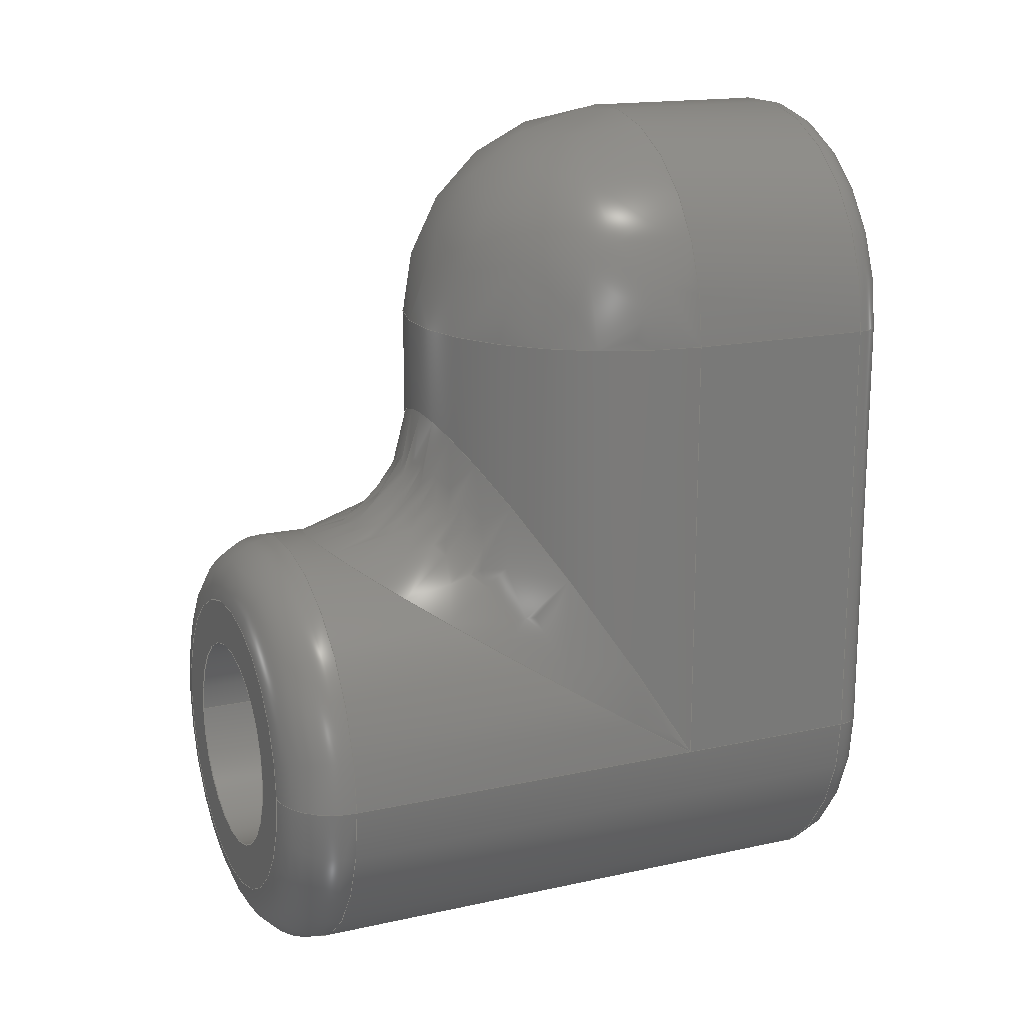
<metadata>
{"format":"step","ext":"step","renderer":"f3d","projection":"perspective","resolution":1024,"background":"white","views":[{"elev":16.7,"azim":-114.0,"up":"+Z"}]}
</metadata>
<code>
ISO-10303-21;
DATA;
#1=SHAPE_REPRESENTATION_RELATIONSHIP('SRR','None',#432,#2);
#2=ADVANCED_BREP_SHAPE_REPRESENTATION($,(#207),#423);
#3=STYLED_ITEM($,(#440),#207);
#4=SPHERICAL_SURFACE($,#237,3.5);
#5=B_SPLINE_SURFACE_WITH_KNOTS($,3,3,((#332,#333,#334,#335,#336,#337,#338,
#339,#340,#341),(#342,#343,#344,#345,#346,#347,#348,#349,#350,#351),(#352,
#353,#354,#355,#356,#357,#358,#359,#360,#361),(#362,#363,#364,#365,#366,
#367,#368,#369,#370,#371),(#372,#373,#374,#375,#376,#377,#378,#379,#380,
#381)),.UNSPECIFIED.,.F.,.F.,.F.,(4,1,4),(4,1,1,1,1,1,1,4),(0,0.5714,
1),(-1.571,-1.122,-0.6732,-0.2244,
0.2244,0.6732,1.122,1.571),
 .UNSPECIFIED.);
#6=PLANE($,#215);
#7=PLANE($,#218);
#8=PLANE($,#226);
#9=PLANE($,#227);
#10=PLANE($,#230);
#11=LINE($,#325,#21);
#12=LINE($,#328,#22);
#13=LINE($,#388,#23);
#14=LINE($,#391,#24);
#15=LINE($,#397,#25);
#16=LINE($,#401,#26);
#17=LINE($,#402,#27);
#18=LINE($,#405,#28);
#19=LINE($,#407,#29);
#20=LINE($,#408,#30);
#21=VECTOR($,#252,3);
#22=VECTOR($,#255,3);
#23=VECTOR($,#266,7);
#24=VECTOR($,#269,7);
#25=VECTOR($,#278,7);
#26=VECTOR($,#283,7);
#27=VECTOR($,#284,3);
#28=VECTOR($,#287,7);
#29=VECTOR($,#288,3);
#30=VECTOR($,#289,7);
#31=ELLIPSE($,#213,6.519,3.5);
#32=ELLIPSE($,#217,6.519,3.5);
#33=CYLINDRICAL_SURFACE($,#212,3.5);
#34=CYLINDRICAL_SURFACE($,#224,0.5);
#35=CYLINDRICAL_SURFACE($,#228,1.75);
#36=CYLINDRICAL_SURFACE($,#231,0.5);
#37=CYLINDRICAL_SURFACE($,#235,3.5);
#38=CYLINDRICAL_SURFACE($,#239,3.5);
#39=FACE_BOUND($,#60,.T.);
#40=FACE_BOUND($,#62,.T.);
#41=FACE_BOUND($,#63,.T.);
#42=FACE_BOUND($,#64,.T.);
#43=FACE_BOUND($,#72,.T.);
#44=FACE_OUTER_BOUND($,#59,.T.);
#45=FACE_OUTER_BOUND($,#61,.T.);
#46=FACE_OUTER_BOUND($,#65,.T.);
#47=FACE_OUTER_BOUND($,#66,.T.);
#48=FACE_OUTER_BOUND($,#67,.T.);
#49=FACE_OUTER_BOUND($,#68,.T.);
#50=FACE_OUTER_BOUND($,#69,.T.);
#51=FACE_OUTER_BOUND($,#70,.T.);
#52=FACE_OUTER_BOUND($,#71,.T.);
#53=FACE_OUTER_BOUND($,#73,.T.);
#54=FACE_OUTER_BOUND($,#74,.T.);
#55=FACE_OUTER_BOUND($,#75,.T.);
#56=FACE_OUTER_BOUND($,#76,.T.);
#57=FACE_OUTER_BOUND($,#77,.T.);
#58=FACE_OUTER_BOUND($,#78,.T.);
#59=EDGE_LOOP($,(#135));
#60=EDGE_LOOP($,(#136));
#61=EDGE_LOOP($,(#137,#138,#139,#140));
#62=EDGE_LOOP($,(#141));
#63=EDGE_LOOP($,(#142));
#64=EDGE_LOOP($,(#143));
#65=EDGE_LOOP($,(#144,#145));
#66=EDGE_LOOP($,(#146,#147,#148,#149));
#67=EDGE_LOOP($,(#150,#151,#152,#153));
#68=EDGE_LOOP($,(#154,#155,#156,#157));
#69=EDGE_LOOP($,(#158,#159,#160,#161));
#70=EDGE_LOOP($,(#162,#163,#164,#165));
#71=EDGE_LOOP($,(#166));
#72=EDGE_LOOP($,(#167));
#73=EDGE_LOOP($,(#168));
#74=EDGE_LOOP($,(#169,#170,#171,#172));
#75=EDGE_LOOP($,(#173,#174,#175,#176));
#76=EDGE_LOOP($,(#177,#178,#179,#180));
#77=EDGE_LOOP($,(#181,#182));
#78=EDGE_LOOP($,(#183,#184,#185,#186));
#79=CIRCLE($,#210,2.5);
#80=CIRCLE($,#211,3.5);
#81=CIRCLE($,#214,3.5);
#82=CIRCLE($,#216,1.75);
#83=CIRCLE($,#219,3);
#84=CIRCLE($,#220,3);
#85=CIRCLE($,#222,0.5);
#86=CIRCLE($,#223,0.5);
#87=CIRCLE($,#225,0.5);
#88=CIRCLE($,#229,1.75);
#89=CIRCLE($,#232,0.5);
#90=CIRCLE($,#234,3.5);
#91=CIRCLE($,#236,3.5);
#92=CIRCLE($,#238,3.5);
#93=VERTEX_POINT($,#316);
#94=VERTEX_POINT($,#318);
#95=VERTEX_POINT($,#321);
#96=VERTEX_POINT($,#322);
#97=VERTEX_POINT($,#324);
#98=VERTEX_POINT($,#326);
#99=VERTEX_POINT($,#330);
#100=VERTEX_POINT($,#384);
#101=VERTEX_POINT($,#385);
#102=VERTEX_POINT($,#387);
#103=VERTEX_POINT($,#389);
#104=VERTEX_POINT($,#396);
#105=VERTEX_POINT($,#400);
#106=VERTEX_POINT($,#404);
#107=VERTEX_POINT($,#406);
#108=VERTEX_POINT($,#410);
#109=EDGE_CURVE($,#93,#93,#79,.T.);
#110=EDGE_CURVE($,#94,#94,#80,.T.);
#111=EDGE_CURVE($,#95,#96,#31,.T.);
#112=EDGE_CURVE($,#95,#97,#11,.T.);
#113=EDGE_CURVE($,#98,#97,#81,.T.);
#114=EDGE_CURVE($,#98,#96,#12,.T.);
#115=EDGE_CURVE($,#99,#99,#82,.T.);
#116=EDGE_CURVE($,#96,#95,#32,.T.);
#117=EDGE_CURVE($,#100,#101,#83,.T.);
#118=EDGE_CURVE($,#102,#100,#13,.T.);
#119=EDGE_CURVE($,#103,#102,#84,.T.);
#120=EDGE_CURVE($,#101,#103,#14,.T.);
#121=EDGE_CURVE($,#97,#100,#85,.T.);
#122=EDGE_CURVE($,#101,#98,#86,.T.);
#123=EDGE_CURVE($,#97,#104,#15,.T.);
#124=EDGE_CURVE($,#102,#104,#87,.T.);
#125=EDGE_CURVE($,#95,#105,#16,.T.);
#126=EDGE_CURVE($,#104,#105,#17,.T.);
#127=EDGE_CURVE($,#106,#98,#18,.T.);
#128=EDGE_CURVE($,#107,#106,#19,.T.);
#129=EDGE_CURVE($,#96,#107,#20,.T.);
#130=EDGE_CURVE($,#108,#108,#88,.T.);
#131=EDGE_CURVE($,#103,#106,#89,.T.);
#132=EDGE_CURVE($,#104,#106,#90,.T.);
#133=EDGE_CURVE($,#107,#105,#91,.T.);
#134=EDGE_CURVE($,#107,#105,#92,.T.);
#135=ORIENTED_EDGE($,*,*,#109,.T.);
#136=ORIENTED_EDGE($,*,*,#110,.T.);
#137=ORIENTED_EDGE($,*,*,#111,.F.);
#138=ORIENTED_EDGE($,*,*,#112,.T.);
#139=ORIENTED_EDGE($,*,*,#113,.F.);
#140=ORIENTED_EDGE($,*,*,#114,.T.);
#141=ORIENTED_EDGE($,*,*,#110,.F.);
#142=ORIENTED_EDGE($,*,*,#115,.T.);
#143=ORIENTED_EDGE($,*,*,#109,.F.);
#144=ORIENTED_EDGE($,*,*,#116,.T.);
#145=ORIENTED_EDGE($,*,*,#111,.T.);
#146=ORIENTED_EDGE($,*,*,#117,.F.);
#147=ORIENTED_EDGE($,*,*,#118,.F.);
#148=ORIENTED_EDGE($,*,*,#119,.F.);
#149=ORIENTED_EDGE($,*,*,#120,.F.);
#150=ORIENTED_EDGE($,*,*,#121,.T.);
#151=ORIENTED_EDGE($,*,*,#117,.T.);
#152=ORIENTED_EDGE($,*,*,#122,.T.);
#153=ORIENTED_EDGE($,*,*,#113,.T.);
#154=ORIENTED_EDGE($,*,*,#121,.F.);
#155=ORIENTED_EDGE($,*,*,#123,.T.);
#156=ORIENTED_EDGE($,*,*,#124,.F.);
#157=ORIENTED_EDGE($,*,*,#118,.T.);
#158=ORIENTED_EDGE($,*,*,#112,.F.);
#159=ORIENTED_EDGE($,*,*,#125,.T.);
#160=ORIENTED_EDGE($,*,*,#126,.F.);
#161=ORIENTED_EDGE($,*,*,#123,.F.);
#162=ORIENTED_EDGE($,*,*,#114,.F.);
#163=ORIENTED_EDGE($,*,*,#127,.F.);
#164=ORIENTED_EDGE($,*,*,#128,.F.);
#165=ORIENTED_EDGE($,*,*,#129,.F.);
#166=ORIENTED_EDGE($,*,*,#115,.F.);
#167=ORIENTED_EDGE($,*,*,#130,.F.);
#168=ORIENTED_EDGE($,*,*,#130,.T.);
#169=ORIENTED_EDGE($,*,*,#122,.F.);
#170=ORIENTED_EDGE($,*,*,#120,.T.);
#171=ORIENTED_EDGE($,*,*,#131,.T.);
#172=ORIENTED_EDGE($,*,*,#127,.T.);
#173=ORIENTED_EDGE($,*,*,#124,.T.);
#174=ORIENTED_EDGE($,*,*,#132,.T.);
#175=ORIENTED_EDGE($,*,*,#131,.F.);
#176=ORIENTED_EDGE($,*,*,#119,.T.);
#177=ORIENTED_EDGE($,*,*,#116,.F.);
#178=ORIENTED_EDGE($,*,*,#129,.T.);
#179=ORIENTED_EDGE($,*,*,#133,.T.);
#180=ORIENTED_EDGE($,*,*,#125,.F.);
#181=ORIENTED_EDGE($,*,*,#133,.F.);
#182=ORIENTED_EDGE($,*,*,#134,.T.);
#183=ORIENTED_EDGE($,*,*,#132,.F.);
#184=ORIENTED_EDGE($,*,*,#126,.T.);
#185=ORIENTED_EDGE($,*,*,#134,.F.);
#186=ORIENTED_EDGE($,*,*,#128,.T.);
#187=TOROIDAL_SURFACE($,#209,2.5,1);
#188=TOROIDAL_SURFACE($,#221,3,0.5);
#189=TOROIDAL_SURFACE($,#233,3,0.5);
#190=ADVANCED_FACE($,(#44,#39),#187,.T.);
#191=ADVANCED_FACE($,(#45,#40),#33,.T.);
#192=ADVANCED_FACE($,(#41,#42),#6,.F.);
#193=ADVANCED_FACE($,(#46),#5,.T.);
#194=ADVANCED_FACE($,(#47),#7,.T.);
#195=ADVANCED_FACE($,(#48),#188,.T.);
#196=ADVANCED_FACE($,(#49),#34,.T.);
#197=ADVANCED_FACE($,(#50),#8,.T.);
#198=ADVANCED_FACE($,(#51),#9,.T.);
#199=ADVANCED_FACE($,(#52,#43),#35,.F.);
#200=ADVANCED_FACE($,(#53),#10,.T.);
#201=ADVANCED_FACE($,(#54),#36,.T.);
#202=ADVANCED_FACE($,(#55),#189,.T.);
#203=ADVANCED_FACE($,(#56),#37,.T.);
#204=ADVANCED_FACE($,(#57),#4,.T.);
#205=ADVANCED_FACE($,(#58),#38,.T.);
#206=CLOSED_SHELL($,(#190,#191,#192,#193,#194,#195,#196,#197,#198,#199,
#200,#201,#202,#203,#204,#205));
#207=MANIFOLD_SOLID_BREP('Solid1',#206);
#208=AXIS2_PLACEMENT_3D('placement',#314,#240,#241);
#209=AXIS2_PLACEMENT_3D($,#315,#242,#243);
#210=AXIS2_PLACEMENT_3D($,#317,#244,#245);
#211=AXIS2_PLACEMENT_3D($,#319,#246,#247);
#212=AXIS2_PLACEMENT_3D($,#320,#248,#249);
#213=AXIS2_PLACEMENT_3D($,#323,#250,#251);
#214=AXIS2_PLACEMENT_3D($,#327,#253,#254);
#215=AXIS2_PLACEMENT_3D($,#329,#256,#257);
#216=AXIS2_PLACEMENT_3D($,#331,#258,#259);
#217=AXIS2_PLACEMENT_3D($,#382,#260,#261);
#218=AXIS2_PLACEMENT_3D($,#383,#262,#263);
#219=AXIS2_PLACEMENT_3D($,#386,#264,#265);
#220=AXIS2_PLACEMENT_3D($,#390,#267,#268);
#221=AXIS2_PLACEMENT_3D($,#392,#270,#271);
#222=AXIS2_PLACEMENT_3D($,#393,#272,#273);
#223=AXIS2_PLACEMENT_3D($,#394,#274,#275);
#224=AXIS2_PLACEMENT_3D($,#395,#276,#277);
#225=AXIS2_PLACEMENT_3D($,#398,#279,#280);
#226=AXIS2_PLACEMENT_3D($,#399,#281,#282);
#227=AXIS2_PLACEMENT_3D($,#403,#285,#286);
#228=AXIS2_PLACEMENT_3D($,#409,#290,#291);
#229=AXIS2_PLACEMENT_3D($,#411,#292,#293);
#230=AXIS2_PLACEMENT_3D($,#412,#294,#295);
#231=AXIS2_PLACEMENT_3D($,#413,#296,#297);
#232=AXIS2_PLACEMENT_3D($,#414,#298,#299);
#233=AXIS2_PLACEMENT_3D($,#415,#300,#301);
#234=AXIS2_PLACEMENT_3D($,#416,#302,#303);
#235=AXIS2_PLACEMENT_3D($,#417,#304,#305);
#236=AXIS2_PLACEMENT_3D($,#418,#306,#307);
#237=AXIS2_PLACEMENT_3D($,#419,#308,#309);
#238=AXIS2_PLACEMENT_3D($,#420,#310,#311);
#239=AXIS2_PLACEMENT_3D($,#421,#312,#313);
#240=DIRECTION('axis',(0,0,1));
#241=DIRECTION('refdir',(1,0,0));
#242=DIRECTION('center_axis',(0,-1,0));
#243=DIRECTION('ref_axis',(0,0,-1));
#244=DIRECTION('center_axis',(0,-1,0));
#245=DIRECTION('ref_axis',(1,0,-3.172e-16));
#246=DIRECTION('center_axis',(0,1,0));
#247=DIRECTION('ref_axis',(1,0,-3.172e-16));
#248=DIRECTION('center_axis',(0,1,0));
#249=DIRECTION('ref_axis',(0.7071,0,0.7071));
#250=DIRECTION('center_axis',(4.866e-17,-0.5369,
0.8437));
#251=DIRECTION('ref_axis',(8.515e-17,0.8437,0.5369));
#252=DIRECTION($,(0,-1,0));
#253=DIRECTION('center_axis',(0,-1,0));
#254=DIRECTION('ref_axis',(-0.7071,0,-0.7071));
#255=DIRECTION($,(0,1,0));
#256=DIRECTION('center_axis',(0,-1,0));
#257=DIRECTION('ref_axis',(0,0,-1));
#258=DIRECTION('center_axis',(0,-1,0));
#259=DIRECTION('ref_axis',(1,0,0));
#260=DIRECTION('center_axis',(-8.515e-17,0.8437,
-0.5369));
#261=DIRECTION('ref_axis',(1.703e-16,0.5369,0.8437));
#262=DIRECTION('center_axis',(0,-1,0));
#263=DIRECTION('ref_axis',(0,0,-1));
#264=DIRECTION('center_axis',(0,1,0));
#265=DIRECTION('ref_axis',(-0.7071,0,-0.7071));
#266=DIRECTION($,(-3.172e-16,0,-1));
#267=DIRECTION('center_axis',(0,1,0));
#268=DIRECTION('ref_axis',(1.586e-16,0,1));
#269=DIRECTION($,(1.586e-16,0,1));
#270=DIRECTION('center_axis',(0,-1,0));
#271=DIRECTION('ref_axis',(0,0,-1));
#272=DIRECTION('center_axis',(0,0,-1));
#273=DIRECTION('ref_axis',(1,0,0));
#274=DIRECTION('center_axis',(0,0,-1));
#275=DIRECTION('ref_axis',(0,-1,0));
#276=DIRECTION('center_axis',(-3.172e-16,0,-1));
#277=DIRECTION('ref_axis',(0.7071,-0.7071,0));
#278=DIRECTION($,(3.172e-16,0,1));
#279=DIRECTION('center_axis',(0,0,1));
#280=DIRECTION('ref_axis',(0,-1,0));
#281=DIRECTION('center_axis',(1,0,-3.172e-16));
#282=DIRECTION('ref_axis',(-3.172e-16,0,-1));
#283=DIRECTION($,(1.586e-16,0,1));
#284=DIRECTION($,(0,1,0));
#285=DIRECTION('center_axis',(-1,0,1.586e-16));
#286=DIRECTION('ref_axis',(1.776e-16,0,1));
#287=DIRECTION($,(-1.586e-16,0,-1));
#288=DIRECTION($,(0,-1,0));
#289=DIRECTION($,(1.586e-16,0,1));
#290=DIRECTION('center_axis',(0,1,0));
#291=DIRECTION('ref_axis',(1,0,0));
#292=DIRECTION('center_axis',(0,1,0));
#293=DIRECTION('ref_axis',(1,0,0));
#294=DIRECTION('center_axis',(0,1,0));
#295=DIRECTION('ref_axis',(1,0,0));
#296=DIRECTION('center_axis',(1.586e-16,0,1));
#297=DIRECTION('ref_axis',(-0.7071,-0.7071,0));
#298=DIRECTION('center_axis',(0,0,-1));
#299=DIRECTION('ref_axis',(0,-1,0));
#300=DIRECTION('center_axis',(0,1,0));
#301=DIRECTION('ref_axis',(0,0,1));
#302=DIRECTION('center_axis',(0,-1,0));
#303=DIRECTION('ref_axis',(1.586e-16,0,1));
#304=DIRECTION('center_axis',(1.586e-16,0,1));
#305=DIRECTION('ref_axis',(-0.7071,0.7071,2.243e-16));
#306=DIRECTION('center_axis',(0,0,-1));
#307=DIRECTION('ref_axis',(0,1,0));
#308=DIRECTION('center_axis',(1,0,0));
#309=DIRECTION('ref_axis',(0,-1,0));
#310=DIRECTION('center_axis',(0,1,0));
#311=DIRECTION('ref_axis',(-0.7071,0,0.7071));
#312=DIRECTION('center_axis',(0,1,0));
#313=DIRECTION('ref_axis',(-0.7071,0,0.7071));
#314=CARTESIAN_POINT('',(0,0,0));
#315=CARTESIAN_POINT('Origin',(-3.5,9.5,3.5));
#316=CARTESIAN_POINT('',(-6,10.5,3.5));
#317=CARTESIAN_POINT('Origin',(-3.5,10.5,3.5));
#318=CARTESIAN_POINT('',(-7,9.5,3.5));
#319=CARTESIAN_POINT('Origin',(-3.5,9.5,3.5));
#320=CARTESIAN_POINT('Origin',(-3.5,3.5,3.5));
#321=CARTESIAN_POINT('',(1.11e-15,3.5,3.5));
#322=CARTESIAN_POINT('',(-7,3.5,3.5));
#323=CARTESIAN_POINT('Origin',(-3.5,3.5,3.5));
#324=CARTESIAN_POINT('',(8.327e-16,0.5,3.5));
#325=CARTESIAN_POINT($,(1.11e-15,0,3.5));
#326=CARTESIAN_POINT('',(-7,0.5,3.5));
#327=CARTESIAN_POINT('Origin',(-3.5,0.5,3.5));
#328=CARTESIAN_POINT($,(-7,0,3.5));
#329=CARTESIAN_POINT('Origin',(-3.5,10.5,3.5));
#330=CARTESIAN_POINT('',(-1.75,10.5,3.5));
#331=CARTESIAN_POINT('Origin',(-3.5,10.5,3.5));
#332=CARTESIAN_POINT('Ctrl Pts',(-7,3.5,3.5));
#333=CARTESIAN_POINT('Ctrl Pts',(-7,4.323,4.024));
#334=CARTESIAN_POINT('Ctrl Pts',(-6.761,5.968,5.071));
#335=CARTESIAN_POINT('Ctrl Pts',(-5.757,7.947,6.33));
#336=CARTESIAN_POINT('Ctrl Pts',(-4.306,9.046,7.029));
#337=CARTESIAN_POINT('Ctrl Pts',(-2.695,9.045,7.029));
#338=CARTESIAN_POINT('Ctrl Pts',(-1.243,7.948,6.33));
#339=CARTESIAN_POINT('Ctrl Pts',(-0.2389,5.968,5.07));
#340=CARTESIAN_POINT('Ctrl Pts',(5.966e-16,4.323,
4.024));
#341=CARTESIAN_POINT('Ctrl Pts',(5.551e-16,3.5,3.5));
#342=CARTESIAN_POINT('Ctrl Pts',(-7,3.5,3.5));
#343=CARTESIAN_POINT('Ctrl Pts',(-7,4.266,4.081));
#344=CARTESIAN_POINT('Ctrl Pts',(-6.709,5.796,5.24));
#345=CARTESIAN_POINT('Ctrl Pts',(-5.537,7.574,6.512));
#346=CARTESIAN_POINT('Ctrl Pts',(-4.128,8.439,7.022));
#347=CARTESIAN_POINT('Ctrl Pts',(-2.87,8.44,7.024));
#348=CARTESIAN_POINT('Ctrl Pts',(-1.464,7.577,6.515));
#349=CARTESIAN_POINT('Ctrl Pts',(-0.2924,5.795,5.239));
#350=CARTESIAN_POINT('Ctrl Pts',(6.125e-16,4.266,
4.081));
#351=CARTESIAN_POINT('Ctrl Pts',(5.551e-16,3.5,3.5));
#352=CARTESIAN_POINT('Ctrl Pts',(-7,3.5,3.5));
#353=CARTESIAN_POINT('Ctrl Pts',(-7,4.166,4.18));
#354=CARTESIAN_POINT('Ctrl Pts',(-6.67,5.493,5.536));
#355=CARTESIAN_POINT('Ctrl Pts',(-5.357,6.922,7.014));
#356=CARTESIAN_POINT('Ctrl Pts',(-3.97,7.391,7.529));
#357=CARTESIAN_POINT('Ctrl Pts',(-3.027,7.393,7.531));
#358=CARTESIAN_POINT('Ctrl Pts',(-1.644,6.926,7.018));
#359=CARTESIAN_POINT('Ctrl Pts',(-0.3317,5.493,5.536));
#360=CARTESIAN_POINT('Ctrl Pts',(6.401e-16,4.166,
4.18));
#361=CARTESIAN_POINT('Ctrl Pts',(5.551e-16,3.5,3.5));
#362=CARTESIAN_POINT('Ctrl Pts',(-7,3.5,3.5));
#363=CARTESIAN_POINT('Ctrl Pts',(-7,4.066,4.28));
#364=CARTESIAN_POINT('Ctrl Pts',(-6.721,5.197,5.838));
#365=CARTESIAN_POINT('Ctrl Pts',(-5.592,6.466,7.667));
#366=CARTESIAN_POINT('Ctrl Pts',(-4.174,7.025,8.592));
#367=CARTESIAN_POINT('Ctrl Pts',(-2.825,7.026,8.592));
#368=CARTESIAN_POINT('Ctrl Pts',(-1.409,6.468,7.669));
#369=CARTESIAN_POINT('Ctrl Pts',(-0.2794,5.197,5.838));
#370=CARTESIAN_POINT('Ctrl Pts',(6.678e-16,4.066,
4.28));
#371=CARTESIAN_POINT('Ctrl Pts',(5.551e-16,3.5,3.5));
#372=CARTESIAN_POINT('Ctrl Pts',(-7,3.5,3.5));
#373=CARTESIAN_POINT('Ctrl Pts',(-7,4.024,4.323));
#374=CARTESIAN_POINT('Ctrl Pts',(-6.761,5.071,5.968));
#375=CARTESIAN_POINT('Ctrl Pts',(-5.757,6.33,7.947));
#376=CARTESIAN_POINT('Ctrl Pts',(-4.306,7.029,9.046));
#377=CARTESIAN_POINT('Ctrl Pts',(-2.695,7.029,9.045));
#378=CARTESIAN_POINT('Ctrl Pts',(-1.243,6.33,7.948));
#379=CARTESIAN_POINT('Ctrl Pts',(-0.2389,5.07,5.968));
#380=CARTESIAN_POINT('Ctrl Pts',(6.797e-16,4.024,
4.323));
#381=CARTESIAN_POINT('Ctrl Pts',(5.551e-16,3.5,3.5));
#382=CARTESIAN_POINT('Origin',(-3.5,3.5,3.5));
#383=CARTESIAN_POINT('Origin',(-3.5,0,7));
#384=CARTESIAN_POINT('',(-0.5,0,3.5));
#385=CARTESIAN_POINT('',(-6.5,0,3.5));
#386=CARTESIAN_POINT('Origin',(-3.5,0,3.5));
#387=CARTESIAN_POINT('',(-0.5,0,10.5));
#388=CARTESIAN_POINT($,(-0.5,0,10.5));
#389=CARTESIAN_POINT('',(-6.5,0,10.5));
#390=CARTESIAN_POINT('Origin',(-3.5,0,10.5));
#391=CARTESIAN_POINT($,(-6.5,0,3.5));
#392=CARTESIAN_POINT('Origin',(-3.5,0.5,3.5));
#393=CARTESIAN_POINT('Origin',(-0.5,0.5,3.5));
#394=CARTESIAN_POINT('Origin',(-6.5,0.5,3.5));
#395=CARTESIAN_POINT('Origin',(-0.5,0.5,10.5));
#396=CARTESIAN_POINT('',(3.331e-15,0.5,10.5));
#397=CARTESIAN_POINT($,(3.331e-15,0.5,10.5));
#398=CARTESIAN_POINT('Origin',(-0.5,0.5,10.5));
#399=CARTESIAN_POINT('Origin',(4.441e-15,0,14));
#400=CARTESIAN_POINT('',(3.331e-15,3.5,10.5));
#401=CARTESIAN_POINT($,(1.11e-15,3.5,3.5));
#402=CARTESIAN_POINT($,(3.331e-15,0,10.5));
#403=CARTESIAN_POINT('Origin',(-7,0,0));
#404=CARTESIAN_POINT('',(-7,0.5,10.5));
#405=CARTESIAN_POINT($,(-7,0.5,3.5));
#406=CARTESIAN_POINT('',(-7,3.5,10.5));
#407=CARTESIAN_POINT($,(-7,0,10.5));
#408=CARTESIAN_POINT($,(-7,3.5,3.5));
#409=CARTESIAN_POINT('Origin',(-3.5,6.5,3.5));
#410=CARTESIAN_POINT('',(-1.75,2.5,3.5));
#411=CARTESIAN_POINT('Origin',(-3.5,2.5,3.5));
#412=CARTESIAN_POINT('Origin',(-3.5,2.5,3.5));
#413=CARTESIAN_POINT('Origin',(-6.5,0.5,3.5));
#414=CARTESIAN_POINT('Origin',(-6.5,0.5,10.5));
#415=CARTESIAN_POINT('Origin',(-3.5,0.5,10.5));
#416=CARTESIAN_POINT('Origin',(-3.5,0.5,10.5));
#417=CARTESIAN_POINT('Origin',(-3.5,3.5,3.5));
#418=CARTESIAN_POINT('Origin',(-3.5,3.5,10.5));
#419=CARTESIAN_POINT('Origin',(-3.5,3.5,10.5));
#420=CARTESIAN_POINT('Origin',(-3.5,3.5,10.5));
#421=CARTESIAN_POINT('Origin',(-3.5,0,10.5));
#422=UNCERTAINTY_MEASURE_WITH_UNIT(LENGTH_MEASURE(0.01),#424,
'DISTANCE_ACCURACY_VALUE',
'Maximum model space distance between geometric entities at asserted c
onnectivities');
#423=(
GEOMETRIC_REPRESENTATION_CONTEXT(3)
GLOBAL_UNCERTAINTY_ASSIGNED_CONTEXT((#422))
GLOBAL_UNIT_ASSIGNED_CONTEXT((#424,#427,#425))
REPRESENTATION_CONTEXT('','3D')
);
#424=(
LENGTH_UNIT()
NAMED_UNIT(*)
SI_UNIT(.MILLI.,.METRE.)
);
#425=(
NAMED_UNIT(*)
SI_UNIT($,.STERADIAN.)
SOLID_ANGLE_UNIT()
);
#426=DIMENSIONAL_EXPONENTS(0,0,0,0,0,0,0);
#427=(
CONVERSION_BASED_UNIT('degree',#429)
NAMED_UNIT(#426)
PLANE_ANGLE_UNIT()
);
#428=(
NAMED_UNIT(*)
PLANE_ANGLE_UNIT()
SI_UNIT($,.RADIAN.)
);
#429=PLANE_ANGLE_MEASURE_WITH_UNIT(PLANE_ANGLE_MEASURE(0.01745),#428);
#430=SHAPE_DEFINITION_REPRESENTATION(#431,#432);
#431=PRODUCT_DEFINITION_SHAPE('',$,#434);
#432=SHAPE_REPRESENTATION('',(#208),#423);
#433=PRODUCT_DEFINITION_CONTEXT('3D Mechanical Parts',#437,'design');
#434=PRODUCT_DEFINITION('Bota','Bota',#435,#433);
#435=PRODUCT_DEFINITION_FORMATION('',$,#439);
#436=APPLICATION_PROTOCOL_DEFINITION('international standard',
'automotive_design',2009,#437);
#437=APPLICATION_CONTEXT(
'Core Data for Automotive Mechanical Design Process');
#438=PRODUCT_CONTEXT('3D Mechanical Parts',#437,'mechanical');
#439=PRODUCT('Bota','Bota',$,(#438));
#440=PRESENTATION_STYLE_ASSIGNMENT((#441));
#441=SURFACE_STYLE_USAGE(.BOTH.,#442);
#442=SURFACE_SIDE_STYLE($,(#443));
#443=SURFACE_STYLE_FILL_AREA(#444);
#444=FILL_AREA_STYLE($,(#445));
#445=FILL_AREA_STYLE_COLOUR($,#446);
#446=COLOUR_RGB('',0.749,0.749,0.749);
ENDSEC;
END-ISO-10303-21;

</code>
